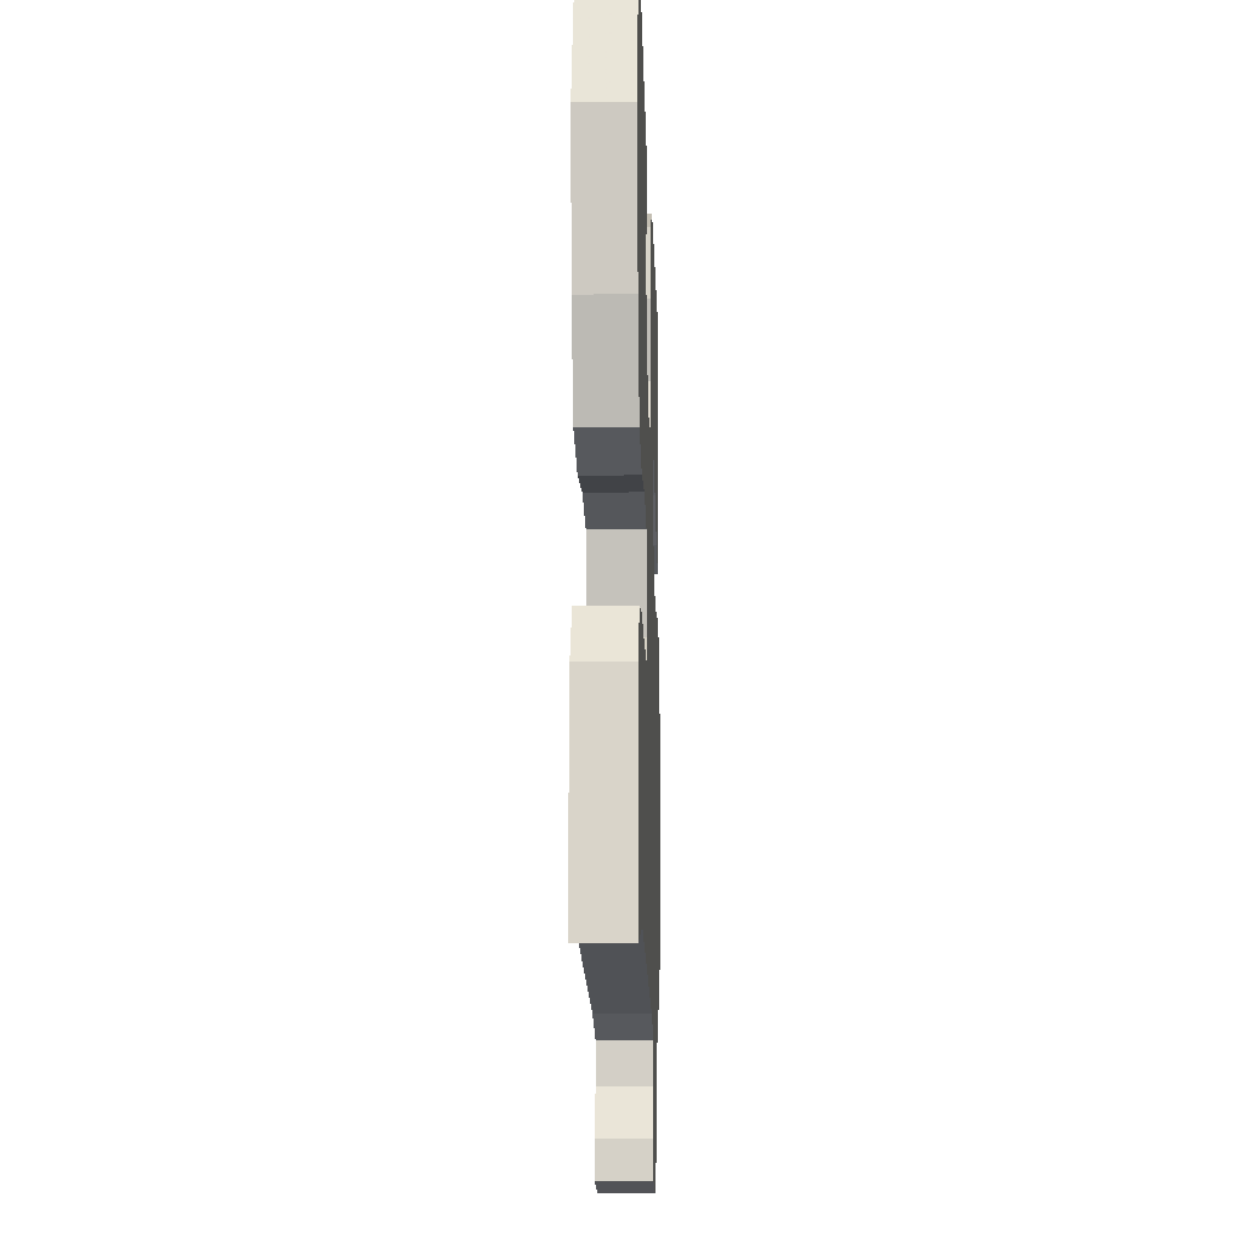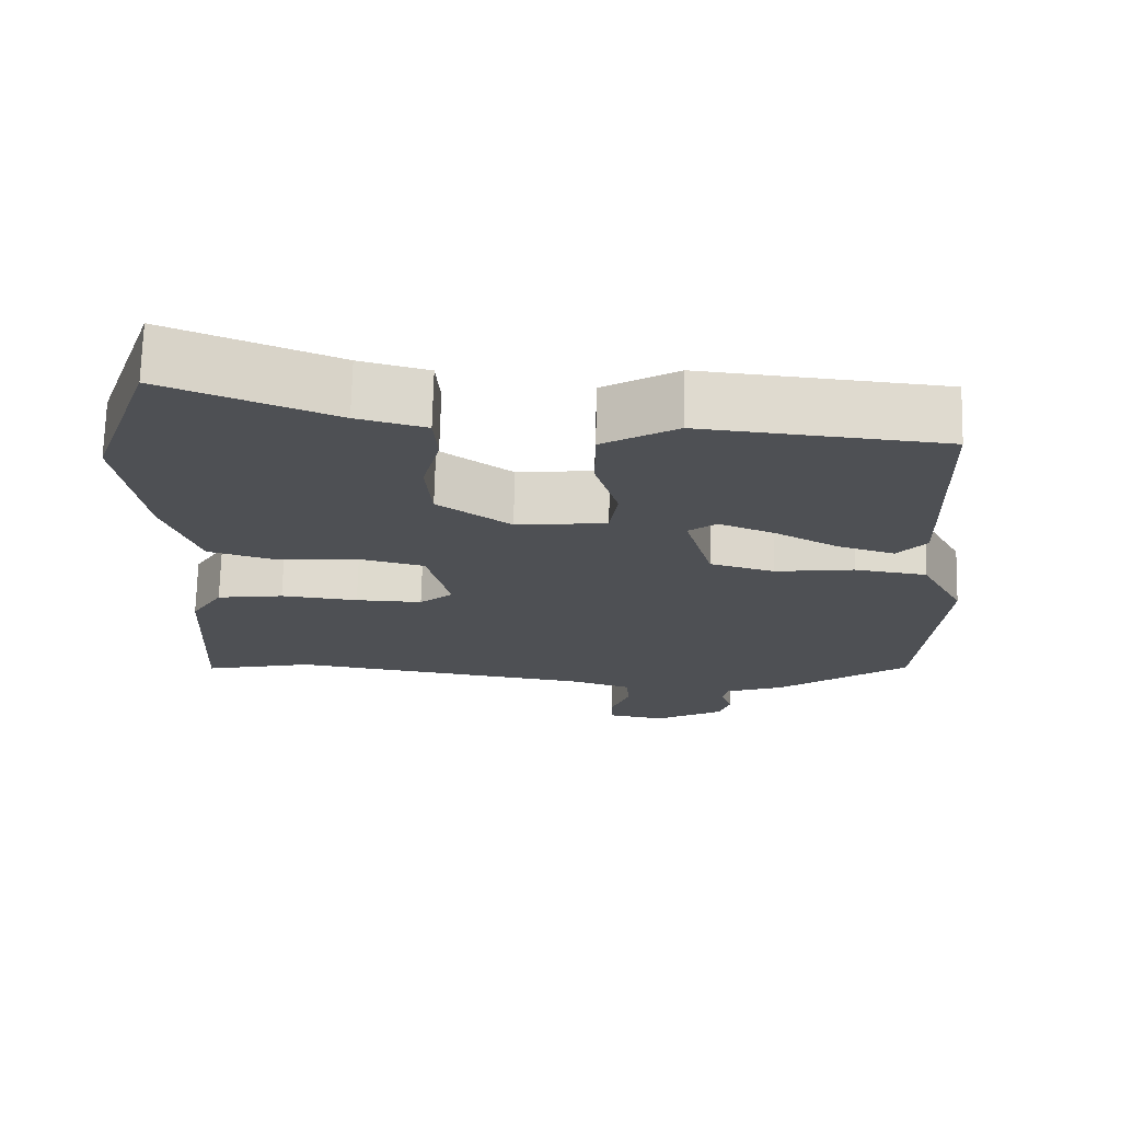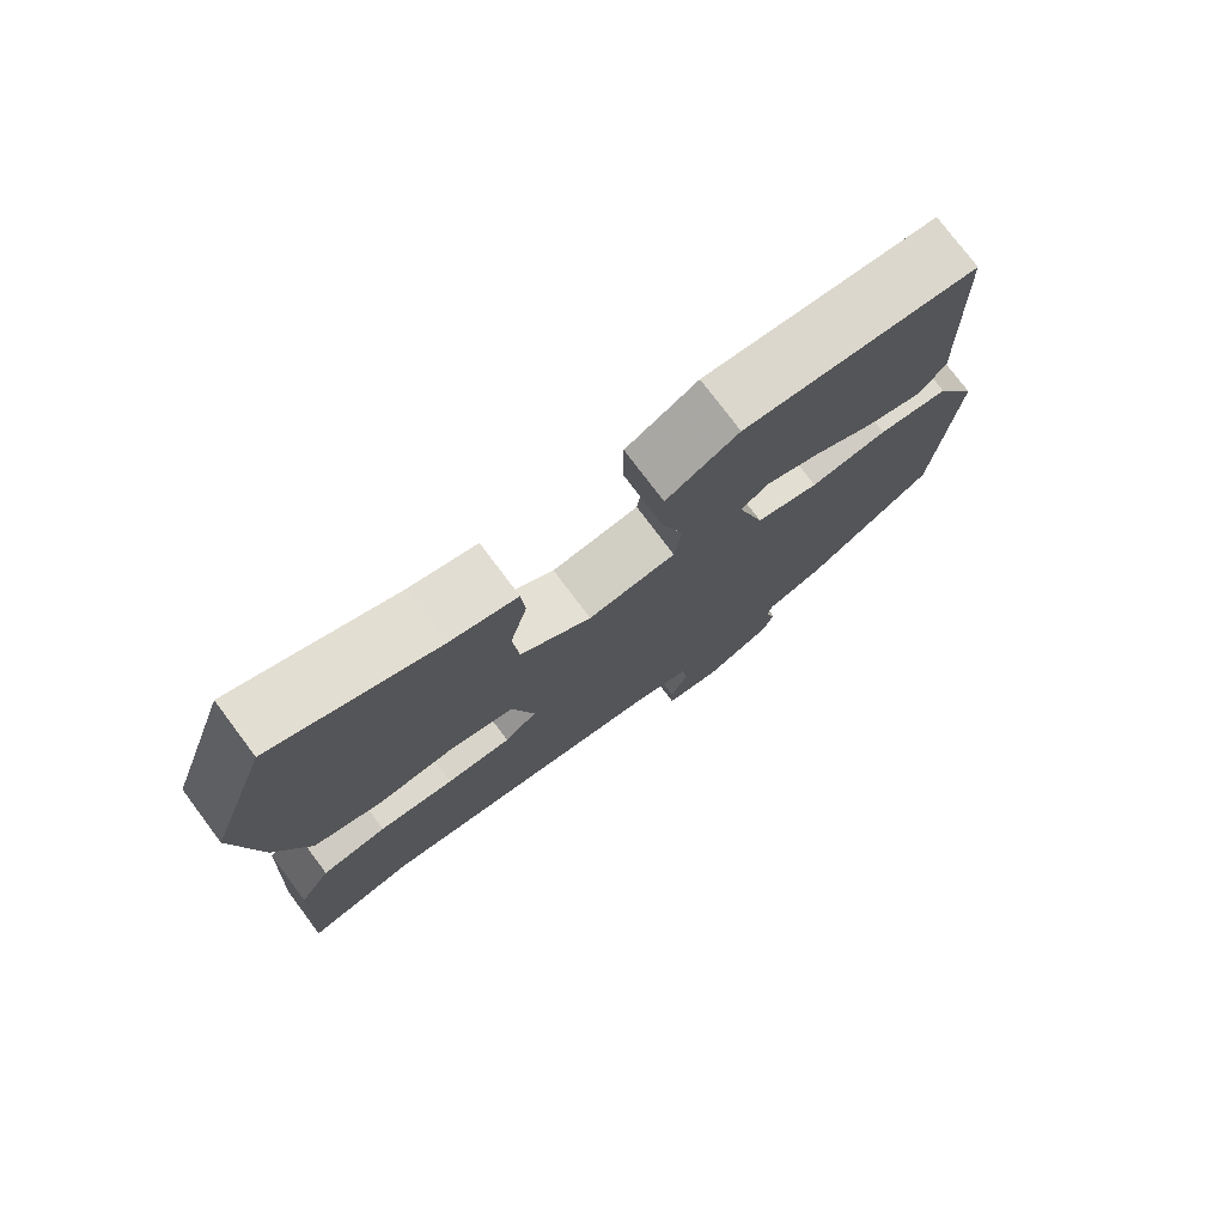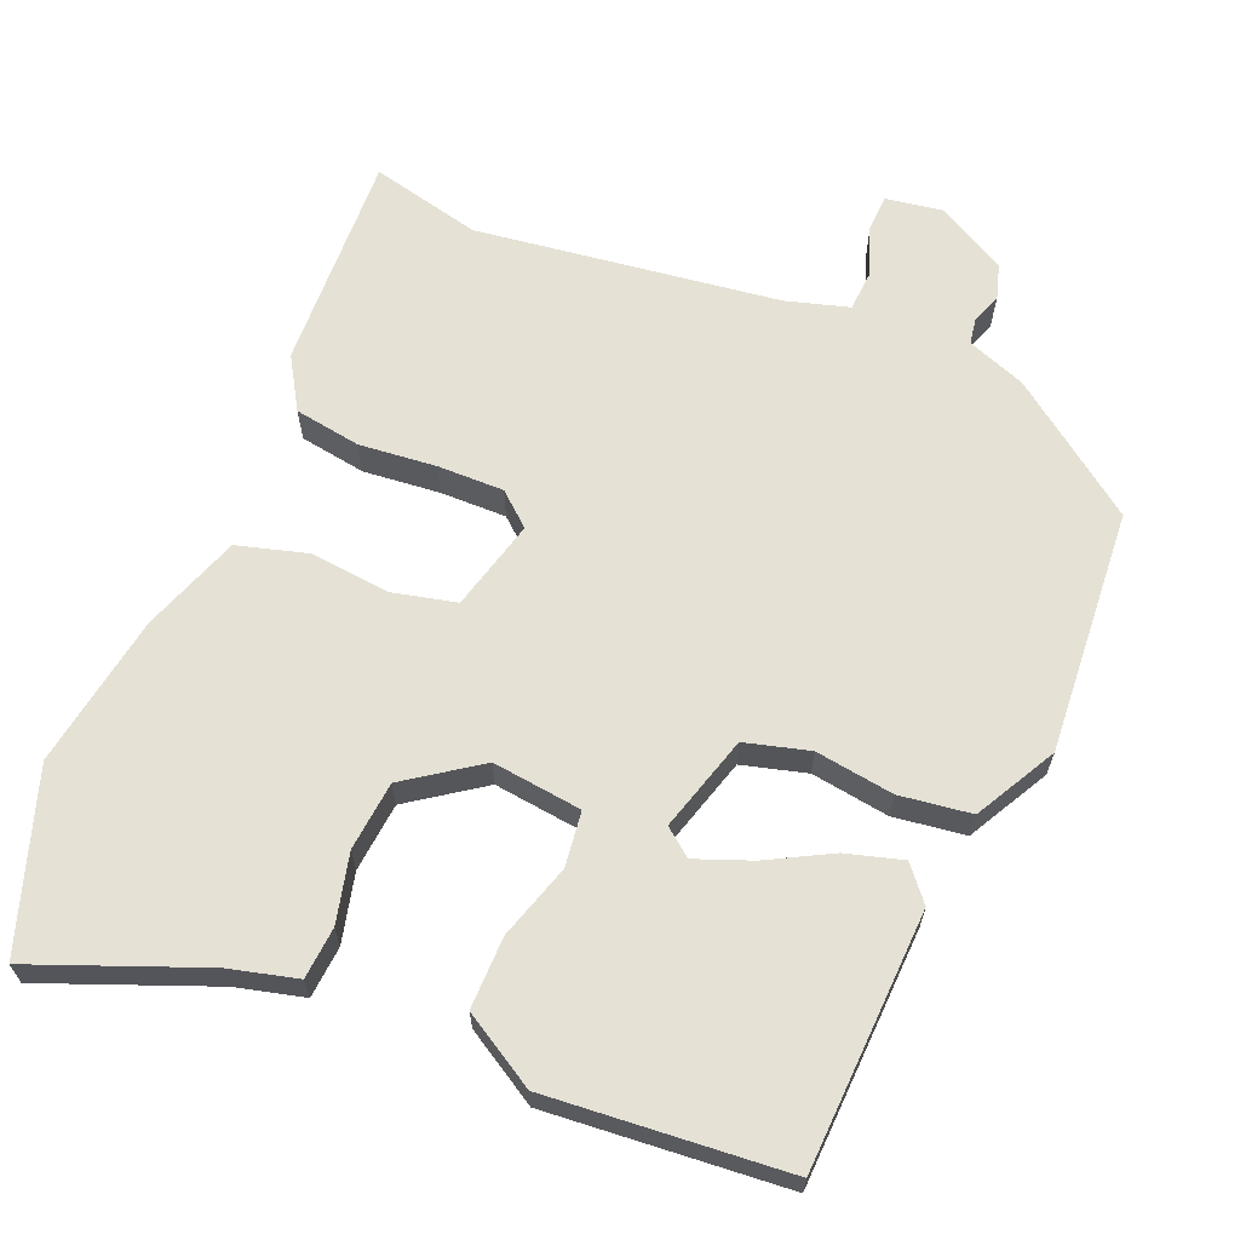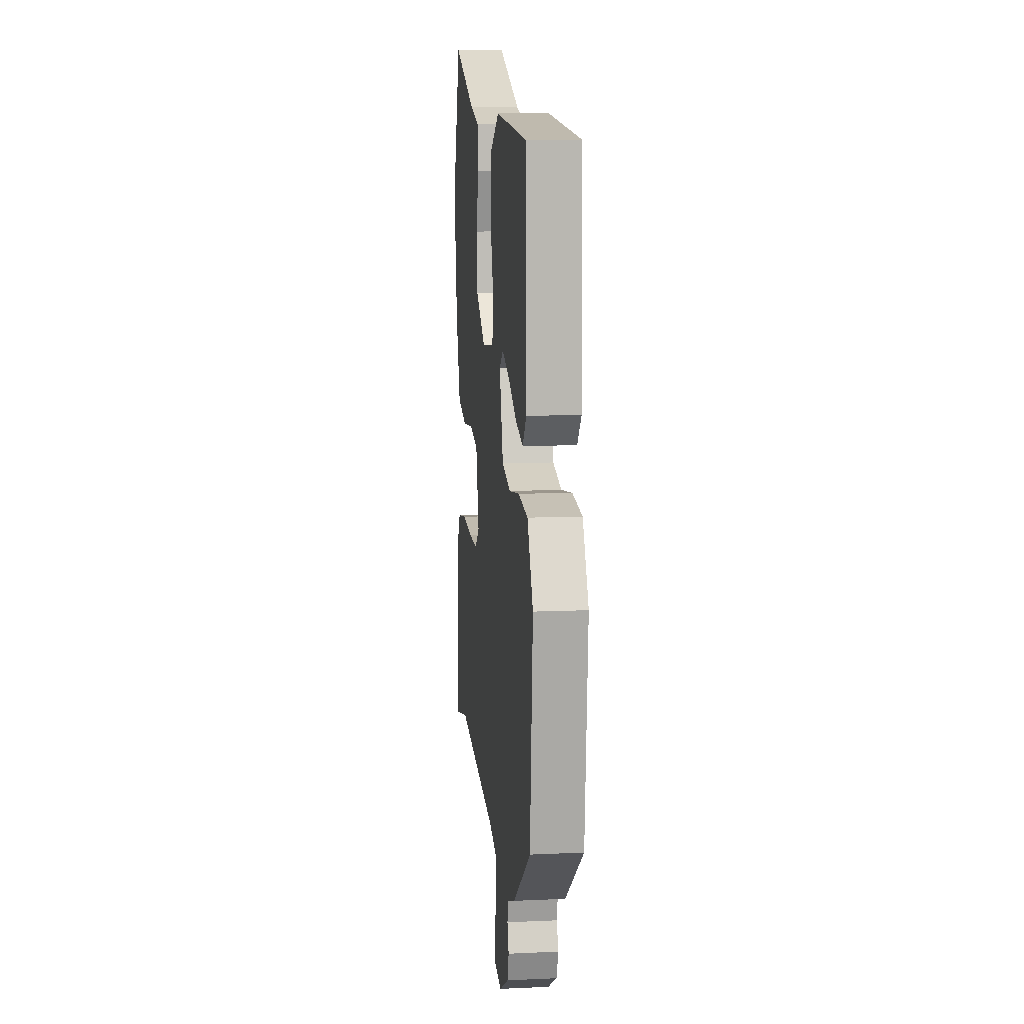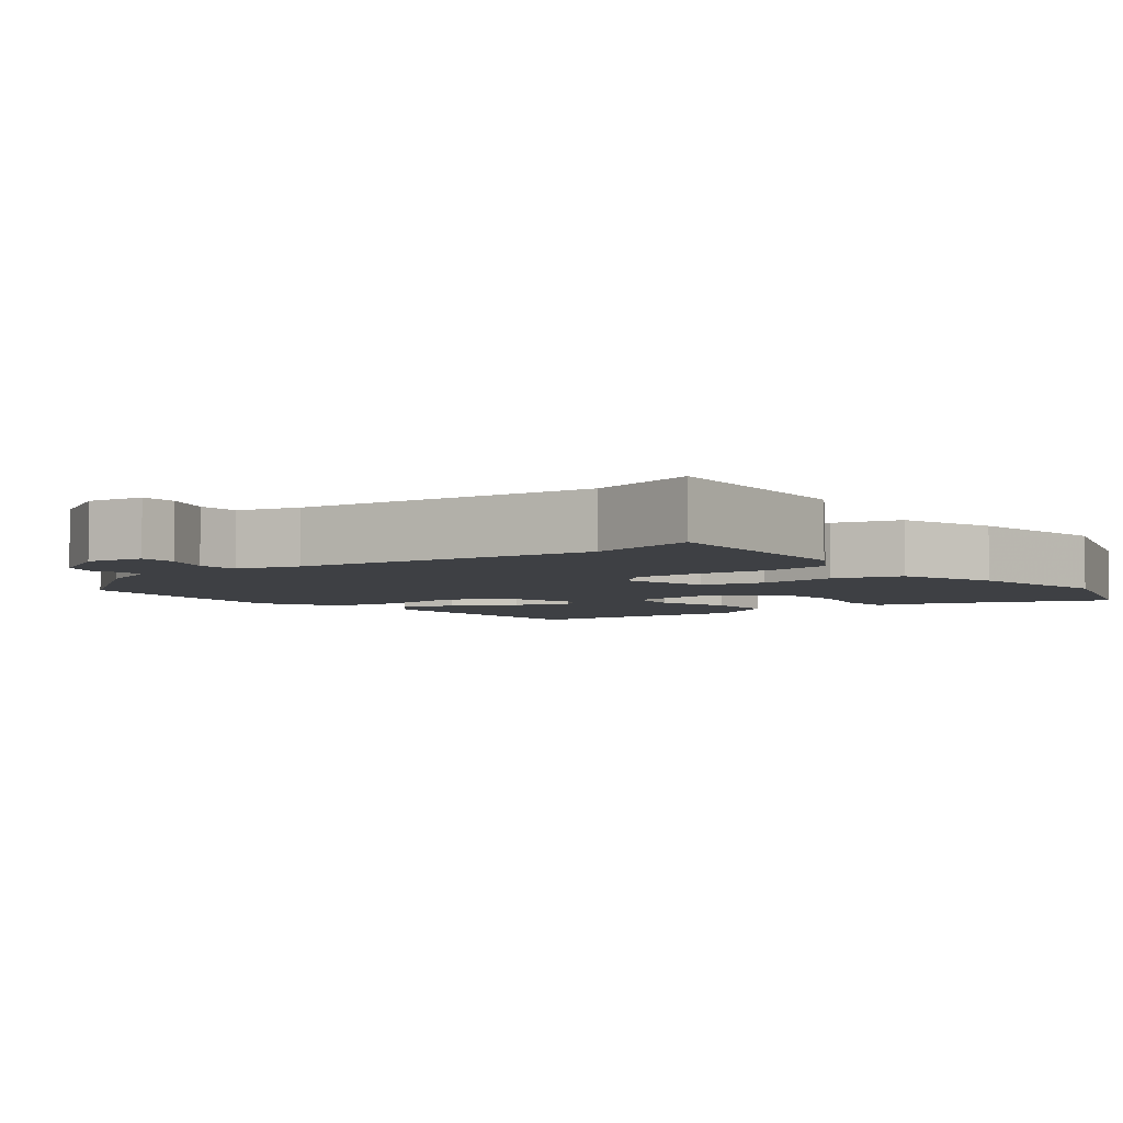
<metadata>
{"format":"obj","ext":"obj","renderer":"f3d","projection":"perspective","resolution":1024,"background":"white","views":[{"elev":-12.7,"azim":-88.0,"up":"+Z"},{"elev":71.4,"azim":1.4,"up":"+Z"},{"elev":76.8,"azim":-36.9,"up":"+Z"},{"elev":65.1,"azim":23.2,"up":"+Y"},{"elev":10.3,"azim":83.5,"up":"+Z"},{"elev":-4.7,"azim":-141.4,"up":"+Y"}]}
</metadata>
<code>
v -0.542 0.07 0.38
v -0.461 0.07 0.613
v -0.24 0.07 0.523
v -0.15 0.07 0.499
v -0.145 0.07 0.43
v -0.168 0.07 0.339
v -0.16 0.07 0.247
v -0.064 0.07 0.178
v 0.055 0.07 0.191
v 0.065 0.07 0.264
v 0.035 0.07 0.364
v 0.035 0.07 0.459
v 0.133 0.07 0.516
v 0.449 0.07 0.486
v 0.459 0.07 0.145
v 0.421 0.07 0.101
v 0.347 0.07 0.123
v 0.263 0.07 0.169
v 0.19 0.07 0.198
v 0.153 0.07 0.17
v 0.189 0.07 0.042
v 0.274 0.07 0.018
v 0.378 0.07 0.032
v 0.473 0.07 0.018
v 0.53 0.07 -0.09
v 0.503 0.07 -0.414
v 0.329 0.07 -0.539
v 0.251 0.07 -0.567
v 0.245 0.07 -0.601
v 0.259 0.07 -0.642
v 0.245 0.07 -0.687
v 0.153 0.07 -0.737
v 0.077 0.07 -0.724
v 0.076 0.07 -0.675
v 0.1 0.07 -0.612
v 0.097 0.07 -0.557
v 0.014 0.07 -0.532
v -0.386 0.07 -0.474
v -0.532 0.07 -0.507
v -0.517 0.07 -0.219
v -0.475 0.07 -0.151
v -0.387 0.07 -0.138
v -0.285 0.07 -0.149
v -0.197 0.07 -0.151
v -0.153 0.07 -0.114
v -0.183 0.07 0.007
v -0.268 0.07 0.028
v -0.374 0.07 0.018
v -0.466 0.07 0.045
v -0.511 0.07 0.177
v -0.542 0 0.38
v -0.461 0 0.613
v -0.24 0 0.523
v -0.15 0 0.499
v -0.145 0 0.43
v -0.168 0 0.339
v -0.16 0 0.247
v -0.064 0 0.178
v 0.055 0 0.191
v 0.065 0 0.264
v 0.035 0 0.364
v 0.035 0 0.459
v 0.133 0 0.516
v 0.449 0 0.486
v 0.459 0 0.145
v 0.421 0 0.101
v 0.347 0 0.123
v 0.263 0 0.169
v 0.19 0 0.198
v 0.153 0 0.17
v 0.189 0 0.042
v 0.274 0 0.018
v 0.378 0 0.032
v 0.473 0 0.018
v 0.53 0 -0.09
v 0.503 0 -0.414
v 0.329 0 -0.539
v 0.251 0 -0.567
v 0.245 0 -0.601
v 0.259 0 -0.642
v 0.245 0 -0.687
v 0.153 0 -0.737
v 0.077 0 -0.724
v 0.076 0 -0.675
v 0.1 0 -0.612
v 0.097 0 -0.557
v 0.014 0 -0.532
v -0.386 0 -0.474
v -0.532 0 -0.507
v -0.517 0 -0.219
v -0.475 0 -0.151
v -0.387 0 -0.138
v -0.285 0 -0.149
v -0.197 0 -0.151
v -0.153 0 -0.114
v -0.183 0 0.007
v -0.268 0 0.028
v -0.374 0 0.018
v -0.466 0 0.045
v -0.511 0 0.177
f 1 2 3
f 50 1 3
f 49 50 3
f 48 49 3
f 47 48 3
f 46 47 3
f 45 46 3
f 41 42 43
f 40 41 43
f 39 40 43
f 38 39 43
f 37 38 43 44
f 36 37 44 45
f 33 34 35
f 32 33 35
f 31 32 35
f 30 31 35
f 29 30 35
f 28 29 35 36
f 28 36 45
f 27 28 45
f 26 27 45
f 25 26 45
f 24 25 45
f 23 24 45
f 22 23 45
f 16 17 18
f 15 16 18
f 14 15 18
f 13 14 18
f 12 13 18
f 11 12 18
f 10 11 18 19
f 9 10 19 20
f 3 4 5 6
f 3 6 7
f 45 3 7
f 21 22 45
f 20 21 45
f 9 20 45
f 8 9 45
f 7 8 45
f 53 52 51
f 53 51 100
f 53 100 99
f 53 99 98
f 53 98 97
f 53 97 96
f 53 96 95
f 93 92 91
f 93 91 90
f 93 90 89
f 93 89 88
f 94 93 88 87
f 95 94 87 86
f 85 84 83
f 85 83 82
f 85 82 81
f 85 81 80
f 85 80 79
f 86 85 79 78
f 95 86 78
f 95 78 77
f 95 77 76
f 95 76 75
f 95 75 74
f 95 74 73
f 95 73 72
f 68 67 66
f 68 66 65
f 68 65 64
f 68 64 63
f 68 63 62
f 68 62 61
f 69 68 61 60
f 70 69 60 59
f 56 55 54 53
f 57 56 53
f 57 53 95
f 95 72 71
f 95 71 70
f 95 70 59
f 95 59 58
f 95 58 57
f 1 51 52 2
f 2 52 53 3
f 3 53 54 4
f 4 54 55 5
f 5 55 56 6
f 6 56 57 7
f 7 57 58 8
f 8 58 59 9
f 9 59 60 10
f 10 60 61 11
f 11 61 62 12
f 12 62 63 13
f 13 63 64 14
f 14 64 65 15
f 15 65 66 16
f 16 66 67 17
f 17 67 68 18
f 18 68 69 19
f 19 69 70 20
f 20 70 71 21
f 21 71 72 22
f 22 72 73 23
f 23 73 74 24
f 24 74 75 25
f 25 75 76 26
f 26 76 77 27
f 27 77 78 28
f 28 78 79 29
f 29 79 80 30
f 30 80 81 31
f 31 81 82 32
f 32 82 83 33
f 33 83 84 34
f 34 84 85 35
f 35 85 86 36
f 36 86 87 37
f 37 87 88 38
f 38 88 89 39
f 39 89 90 40
f 40 90 91 41
f 41 91 92 42
f 42 92 93 43
f 43 93 94 44
f 44 94 95 45
f 45 95 96 46
f 46 96 97 47
f 47 97 98 48
f 48 98 99 49
f 49 99 100 50
f 50 100 51 1

</code>
